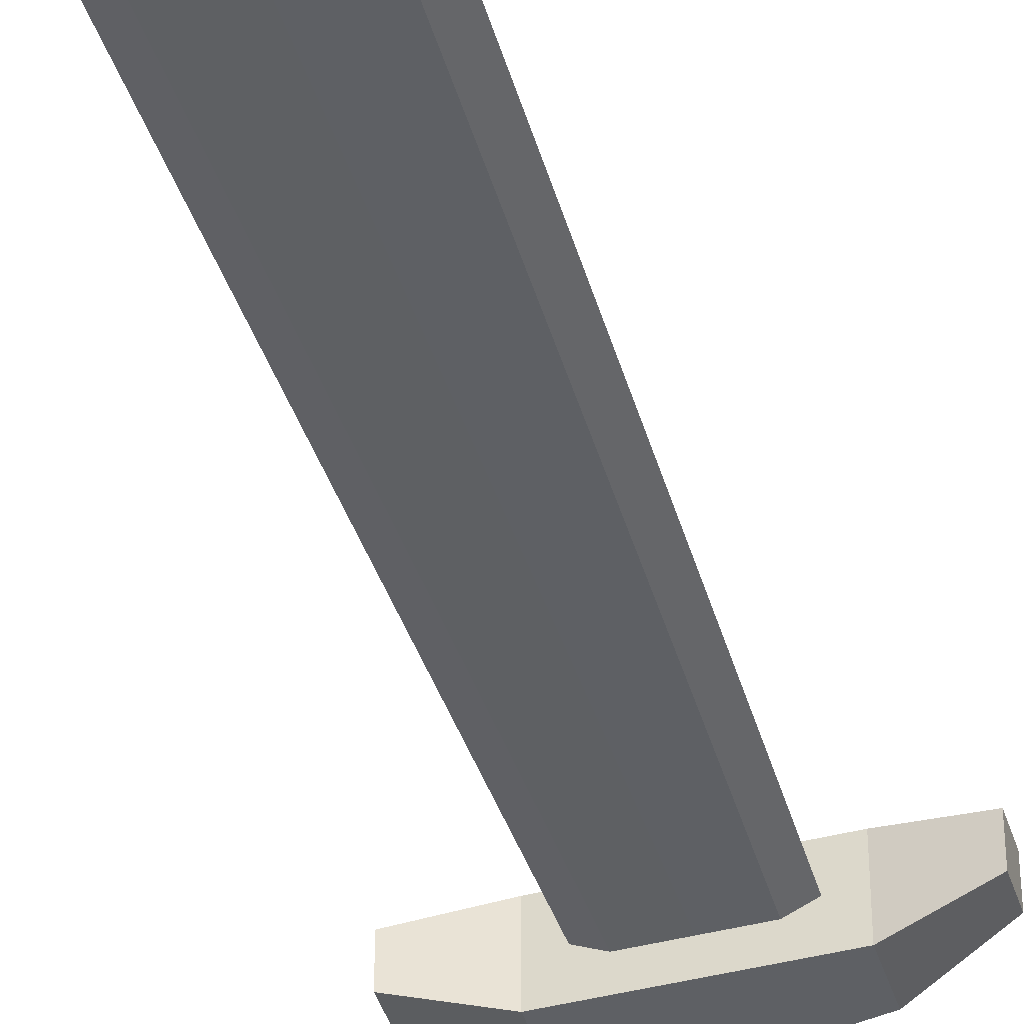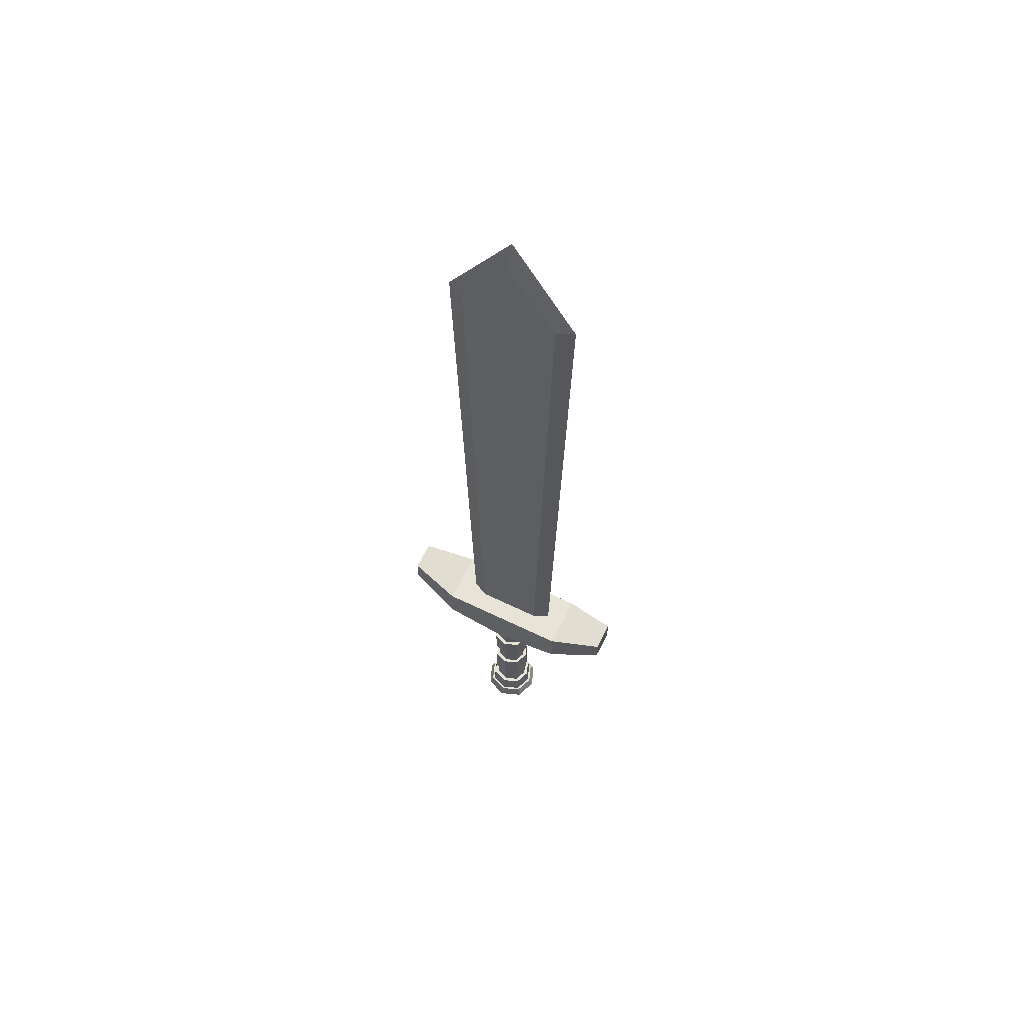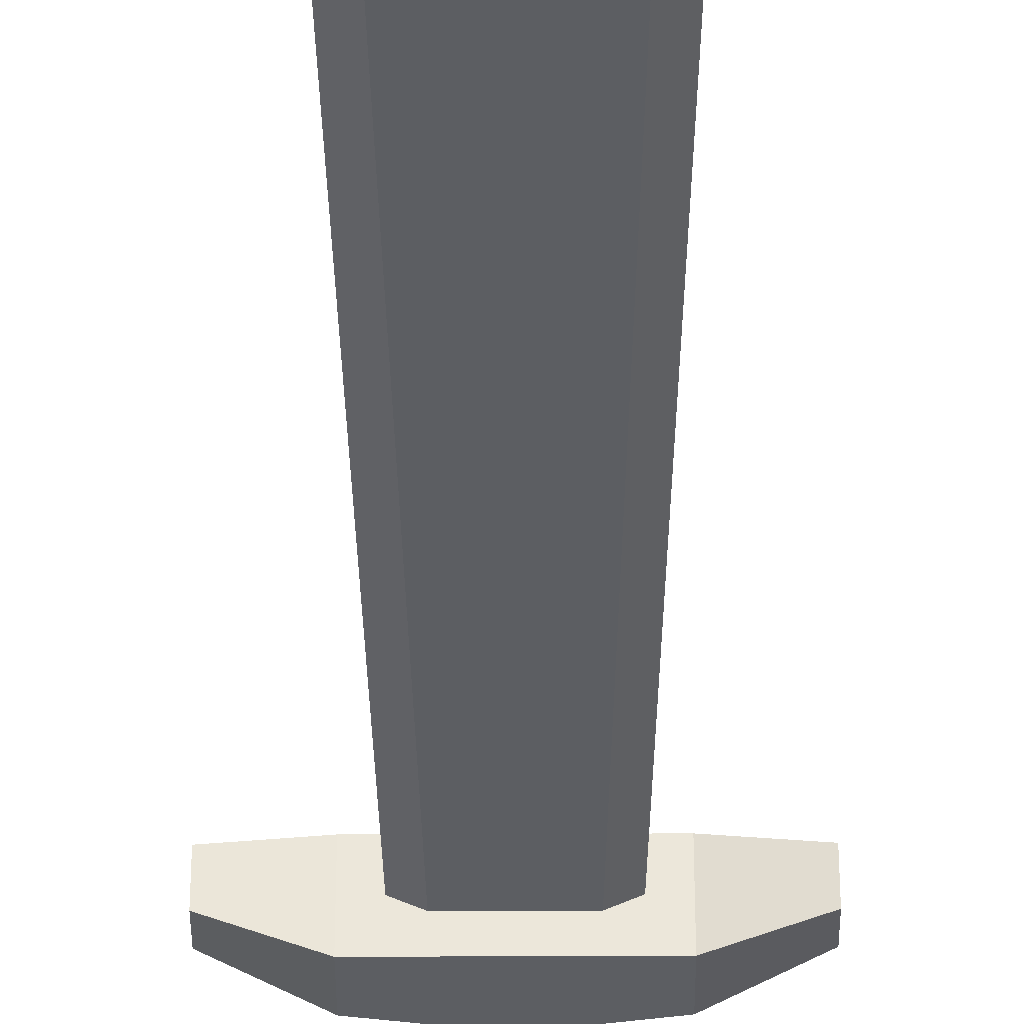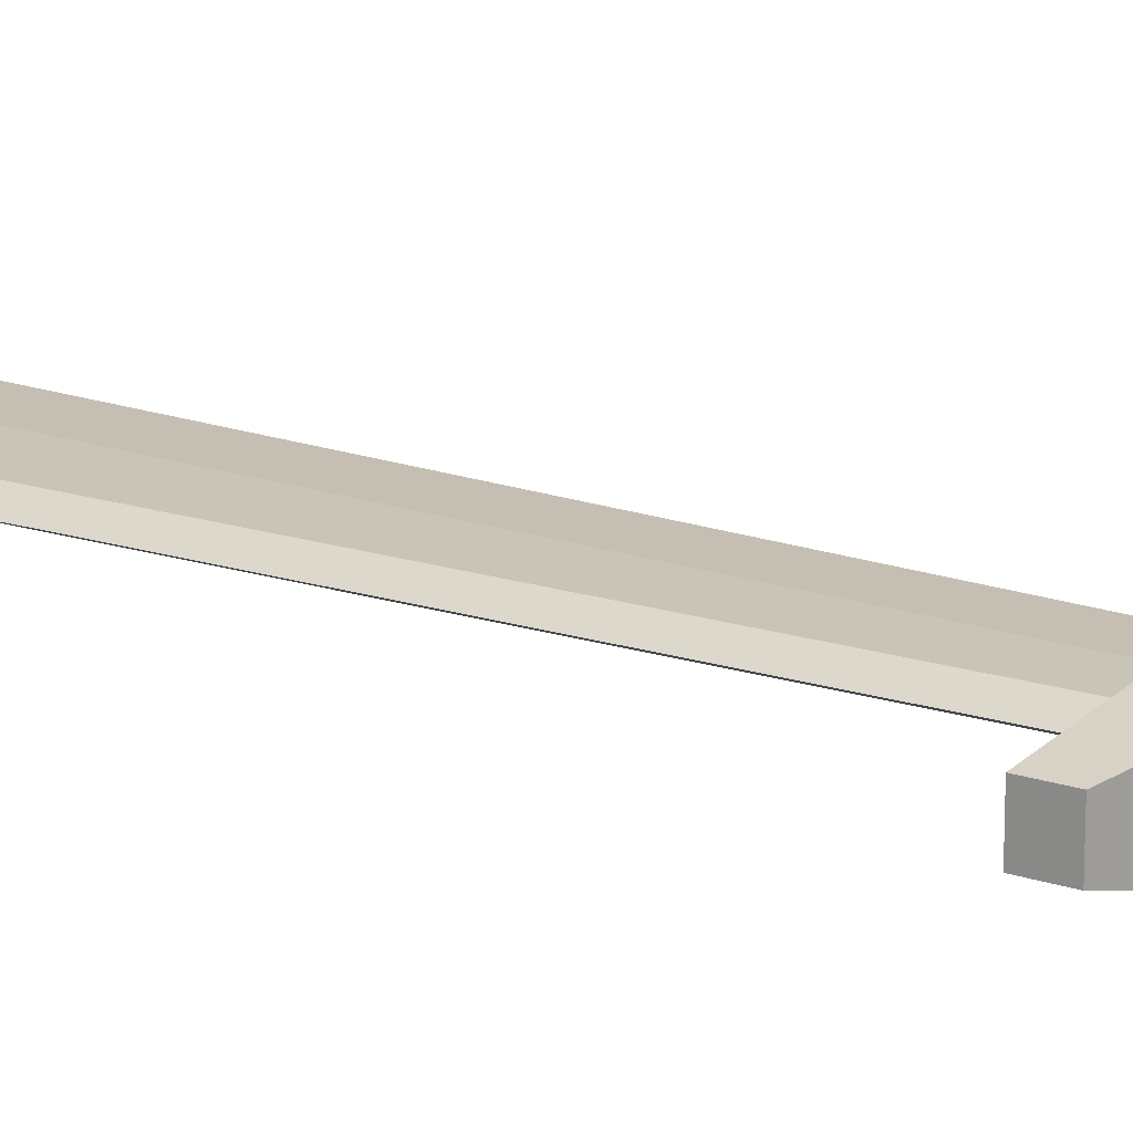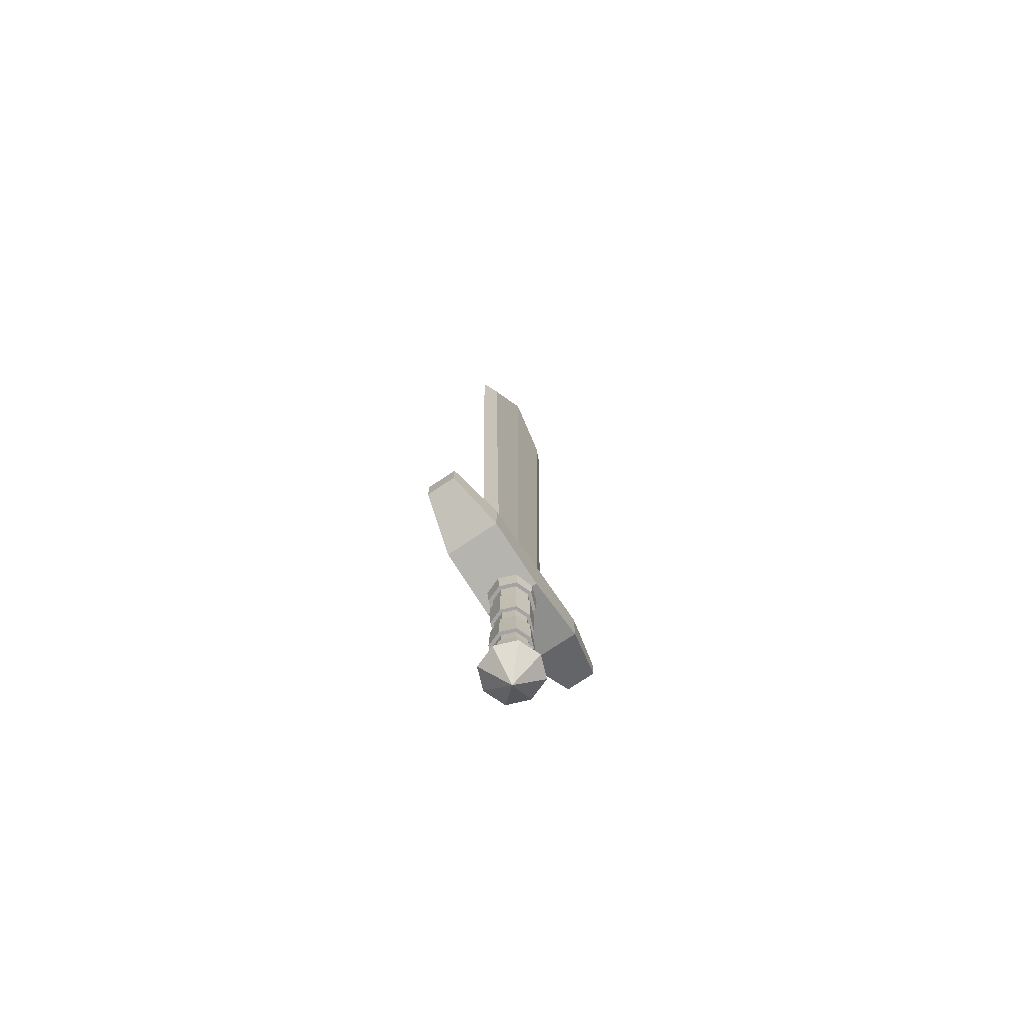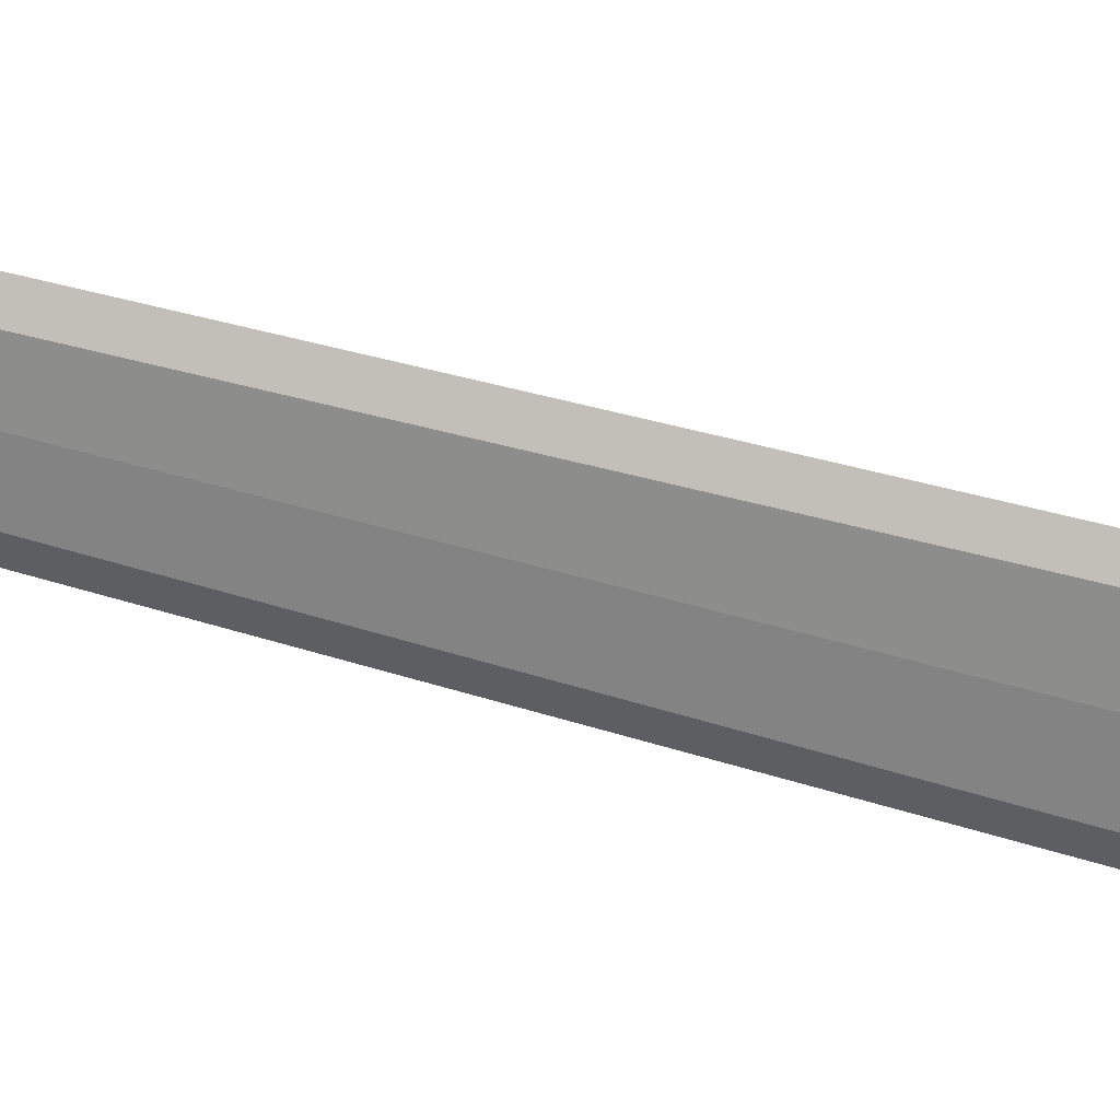
<metadata>
{"format":"obj","ext":"obj","renderer":"f3d","projection":"perspective","resolution":1024,"background":"white","views":[{"elev":-43.1,"azim":-163.0,"up":"+Z"},{"elev":62.6,"azim":-153.7,"up":"+Y"},{"elev":-38.2,"azim":-179.7,"up":"+Z"},{"elev":18.9,"azim":-57.8,"up":"+Z"},{"elev":-73.1,"azim":124.1,"up":"+Y"},{"elev":-62.7,"azim":74.3,"up":"+Z"}]}
</metadata>
<code>
o Cube_Cube.001
v -1.849 0.1195 0.2279
v -1.849 0.5041 0.2279
v -1.849 0.1195 -0.2279
v -1.849 0.5041 -0.2279
v 1.849 0.1195 0.2279
v 1.849 0.5041 0.2279
v 1.849 0.1195 -0.2279
v 1.849 0.5041 -0.2279
v 1.028 0.3229 0.4235
v 1.028 -0.2826 0.4235
v -1.028 -0.2826 -0.4235
v 1.028 -0.2826 -0.4235
v 0 -0.471 -0.4235
v -1.028 0.3229 -0.4235
v 0 0.3229 -0.4235
v 1.028 0.3229 -0.4235
v -1.028 -0.2826 0.4235
v 0 -0.471 0.4235
v -1.028 0.3229 0.4235
v 0 0.3229 0.4235
v -0.2598 -3.221 0.2598
v 0.2598 -3.221 0.2598
v -0.2598 -3.221 -0.2598
v 0.2598 -3.221 -0.2598
v -0.3586 -3.221 0
v 0 -3.221 0.3586
v 0.3586 -3.221 0
v 0 -3.221 -0.3586
v -0.3586 -0.3778 0
v -0.2598 -0.3778 0.2598
v 0 -0.3778 0.3586
v 0.2598 -0.3778 0.2598
v 0.3586 -0.3778 0
v 0.2598 -0.3778 -0.2598
v 0 -0.3778 -0.3586
v -0.2598 -0.3778 -0.2598
v -0 -2.515 0.2597
v -0 -2.889 0.2759
v -0.1998 -2.889 0.1998
v -0.1881 -2.515 0.1881
v 0 -1.613 0.2463
v 0 -1.986 0.2463
v -0.1784 -1.986 0.1784
v -0.1784 -1.613 0.1784
v -0.1881 -1.084 0.1881
v -0.1998 -0.7101 0.1998
v -0 -0.7101 0.2759
v -0 -1.084 0.2597
v -0.1881 -2.515 -0.1881
v -0.1998 -2.889 -0.1998
v -0 -2.889 -0.2759
v -0 -2.515 -0.2597
v -0.1784 -1.613 -0.1784
v -0.1784 -1.986 -0.1784
v 0 -1.986 -0.2463
v 0 -1.613 -0.2463
v -0 -1.084 -0.2597
v -0 -0.7101 -0.2759
v -0.1998 -0.7101 -0.1998
v -0.1881 -1.084 -0.1881
v 0.2419 -0.7101 0.2419
v 0.2277 -1.084 0.2277
v 0.2277 -2.515 0.2277
v 0.2419 -2.889 0.2419
v 0.216 -1.613 0.216
v 0.216 -1.986 0.216
v 0 -2.889 0.334
v 0 -2.515 0.3144
v 0 -1.084 0.3144
v 0 -0.7101 0.334
v 0 -1.986 0.2982
v 0 -1.613 0.2982
v 0.334 -0.7101 0
v 0.3144 -1.084 0
v 0.3144 -2.515 0
v 0.334 -2.889 0
v 0.2982 -1.613 0
v 0.2982 -1.986 0
v -0.334 -0.7101 0
v -0.3144 -1.084 0
v -0.3144 -2.515 0
v -0.334 -2.889 0
v -0.2982 -1.613 0
v -0.2982 -1.986 0
v -0.2419 -2.889 -0.2419
v -0.2277 -2.515 -0.2277
v -0.2277 -1.084 -0.2277
v -0.2419 -0.7101 -0.2419
v -0.216 -1.986 -0.216
v -0.216 -1.613 -0.216
v 0.2419 -0.7101 -0.2419
v 0.2277 -1.084 -0.2277
v 0.2277 -2.515 -0.2277
v 0.2419 -2.889 -0.2419
v 0.216 -1.613 -0.216
v 0.216 -1.986 -0.216
v -0.2419 -0.7101 0.2419
v -0.2277 -1.084 0.2277
v -0.2277 -2.515 0.2277
v -0.2419 -2.889 0.2419
v -0.216 -1.613 0.216
v -0.216 -1.986 0.216
v 0 -0.7101 -0.334
v 0 -1.084 -0.3144
v 0 -2.515 -0.3144
v 0 -2.889 -0.334
v 0 -1.613 -0.2982
v 0 -1.986 -0.2982
v 0.1998 -0.7101 -0.1998
v 0.1881 -1.084 -0.1881
v 0.1784 -1.613 -0.1784
v 0.1784 -1.986 -0.1784
v 0.1881 -2.515 -0.1881
v 0.1998 -2.889 -0.1998
v -0.2759 -0.7101 -0
v -0.2597 -1.084 -0
v -0.2463 -1.613 -0
v -0.2463 -1.986 -0
v -0.2597 -2.515 -0
v -0.2759 -2.889 -0
v 0.2759 -0.7101 -0
v 0.2597 -1.084 -0
v 0.2463 -1.613 -0
v 0.2463 -1.986 -0
v 0.2597 -2.515 -0
v 0.2759 -2.889 -0
v 0.1998 -0.7101 0.1998
v 0.1881 -1.084 0.1881
v 0.1784 -1.613 0.1784
v 0.1784 -1.986 0.1784
v 0.1881 -2.515 0.1881
v 0.1998 -2.889 0.1998
v -0.2837 -3.182 0.2837
v 0.2837 -3.182 0.2837
v -0.2837 -3.182 -0.2837
v 0.2837 -3.182 -0.2837
v -0.3917 -3.182 0
v 0 -3.182 0.3917
v 0.3917 -3.182 0
v 0 -3.182 -0.3917
v 0 -3.182 0
v -0.4516 -3.324 0
v -0.3271 -3.324 0.3271
v 0 -3.324 0.4516
v 0.3271 -3.324 0.3271
v 0.4516 -3.324 0
v 0.3271 -3.324 -0.3271
v 0 -3.324 -0.4516
v -0.3271 -3.324 -0.3271
v 0 -3.744 0
v 0.4988 0.2468 -0.1118
v 0 0.2468 0.1118
v 0 0.2468 -0.1118
v 0 11.47 0
v 0 11.07 -0.1508
v 0 11.07 0.1508
v -0.7169 9.969 0.1122
v 0.7169 9.969 0.1122
v -0.7169 9.969 -0.1122
v 0.7169 9.969 -0.1122
v 0.7412 0.246 0
v -0.7412 0.246 0
v -0.4988 0.2468 -0.1118
v -0.4988 0.2468 0.1118
v 0.4988 0.2468 0.1118
v -0.9754 9.976 0
v 0.9754 9.976 0
f 1 2 4 3
f 14 4 2 19
f 5 7 8 6
f 3 11 17 1
f 9 20 18 10
f 13 12 10 18
f 16 9 6 8
f 17 19 2 1
f 16 15 20 9
f 14 19 20 15
f 15 16 12 13
f 10 5 6 9
f 13 18 17 11
f 19 17 18 20
f 7 12 16 8
f 7 5 10 12
f 15 13 11 14
f 3 4 14 11
f 71 102 99 68
f 22 27 76 64
f 89 108 105 86
f 84 89 86 81
f 25 21 100 82
f 69 98 101 72
f 87 104 107 90
f 59 58 57 60
f 79 97 30 29
f 104 92 95 107
f 98 80 83 101
f 92 74 77 95
f 91 103 35 34
f 74 62 65 77
f 73 91 34 33
f 103 88 36 35
f 28 23 85 106
f 97 70 31 30
f 21 26 67 100
f 108 96 93 105
f 24 28 106 94
f 80 87 90 83
f 23 25 82 85
f 96 78 75 93
f 27 24 94 76
f 88 79 29 36
f 102 84 81 99
f 62 69 72 65
f 26 22 64 67
f 70 61 32 31
f 78 66 63 75
f 66 71 68 63
f 88 103 58 59
f 71 66 130 42
f 99 81 119 40
f 83 90 53 117
f 69 62 128 48
f 82 100 39 120
f 70 97 46 47
f 89 84 118 54
f 92 104 57 110
f 61 70 47 127
f 87 80 116 60
f 75 63 131 125
f 101 83 117 44
f 86 105 52 49
f 79 88 59 115
f 103 91 109 58
f 64 76 126 132
f 84 102 43 118
f 93 75 125 113
f 68 99 40 37
f 106 85 50 51
f 76 94 114 126
f 77 65 129 123
f 80 98 45 116
f 61 73 33 32
f 55 54 53 56
f 51 50 49 52
f 47 46 45 48
f 43 42 41 44
f 39 38 37 40
f 58 109 110 57
f 112 55 56 111
f 114 51 52 113
f 46 115 116 45
f 118 43 44 117
f 120 39 40 119
f 109 121 122 110
f 124 112 111 123
f 126 114 113 125
f 115 59 60 116
f 54 118 117 53
f 50 120 119 49
f 121 127 128 122
f 130 124 123 129
f 132 126 125 131
f 127 47 48 128
f 42 130 129 41
f 38 132 131 37
f 96 108 55 112
f 85 82 120 50
f 98 69 48 45
f 91 73 121 109
f 65 72 41 129
f 107 95 111 56
f 81 86 49 119
f 67 64 132 38
f 104 87 60 57
f 73 61 127 121
f 102 71 42 43
f 74 92 110 122
f 63 68 37 131
f 94 106 51 114
f 108 89 54 55
f 105 93 113 52
f 62 74 122 128
f 72 101 44 41
f 78 96 112 124
f 97 79 115 46
f 95 77 123 111
f 90 107 56 53
f 66 78 124 130
f 100 67 38 39
f 141 139 136 140
f 137 141 140 135
f 133 138 141 137
f 138 134 139 141
f 145 144 150
f 149 148 150
f 144 143 150
f 148 147 150
f 139 134 145 146
f 137 135 149 142
f 136 139 146 147
f 133 137 142 143
f 140 136 147 148
f 138 133 143 144
f 135 140 148 149
f 134 138 144 145
f 146 145 150
f 142 149 150
f 147 146 150
f 143 142 150
f 159 163 162 166
f 164 157 166 162
f 151 153 155 160
f 164 152 156 157
f 158 165 161 167
f 151 160 167 161
f 157 156 154 166
f 153 163 159 155
f 152 165 158 156
f 156 158 167 154
f 163 164 162
f 155 159 166 154
f 165 151 161
f 160 155 154 167

</code>
